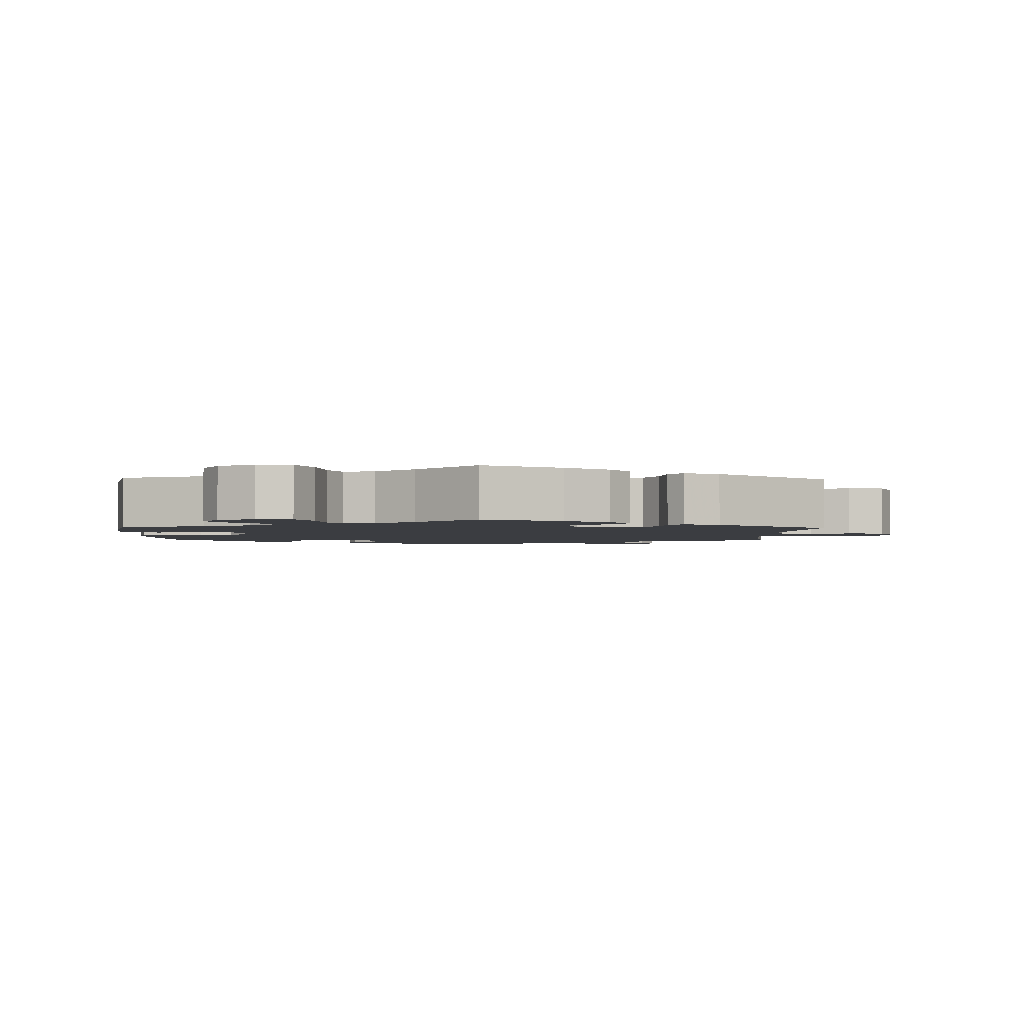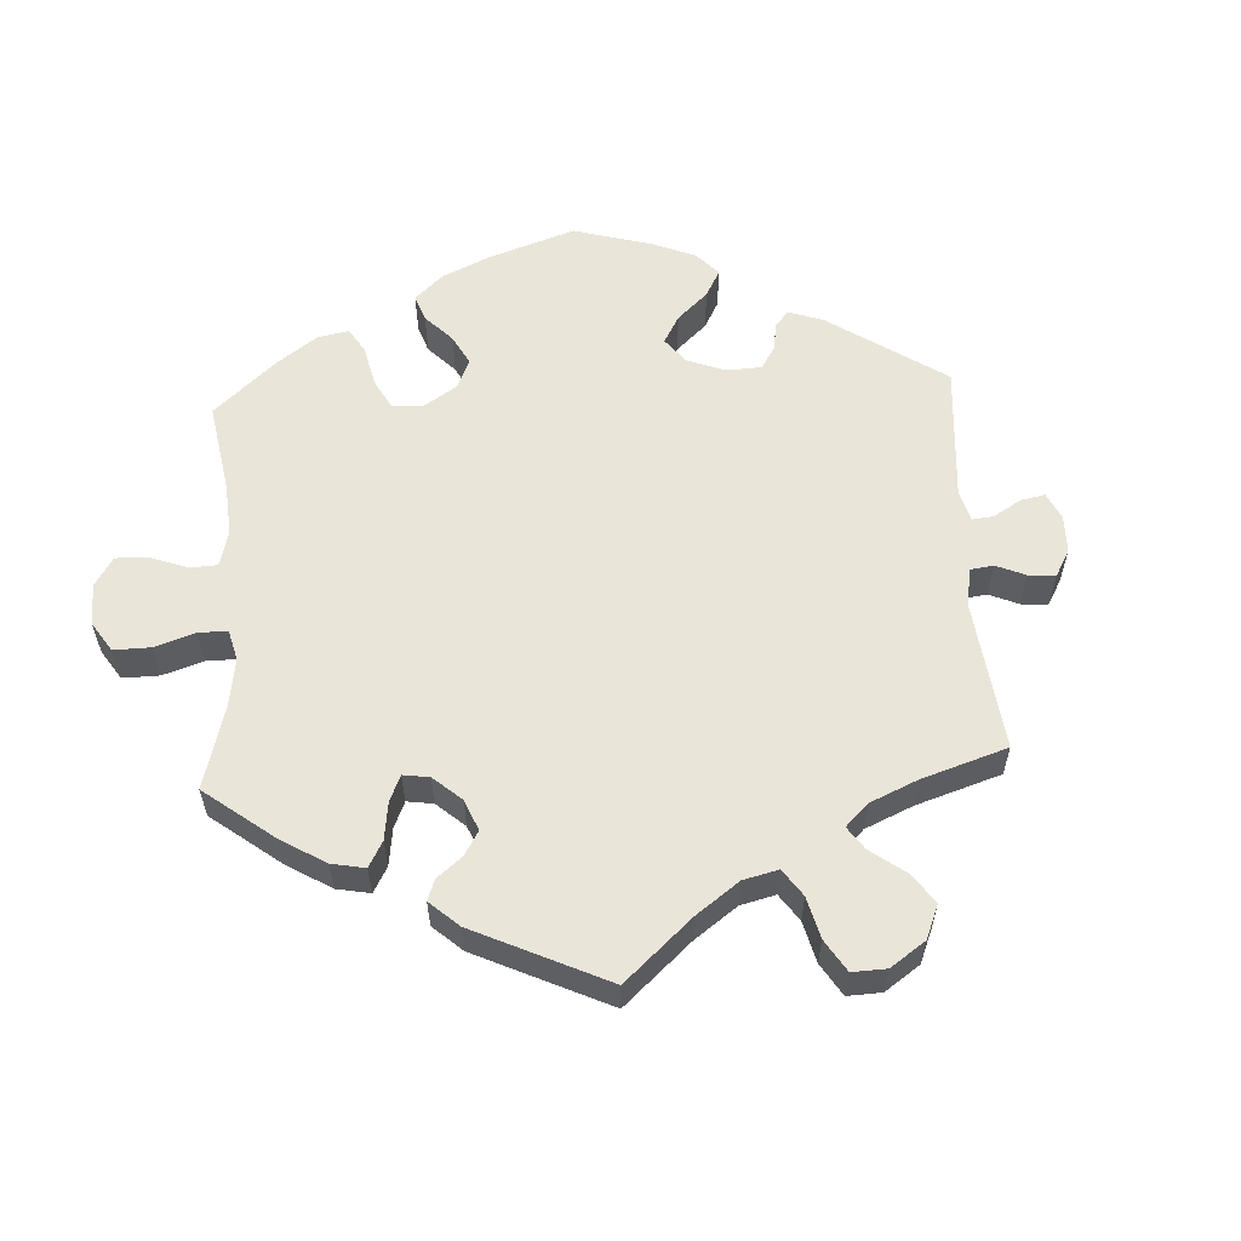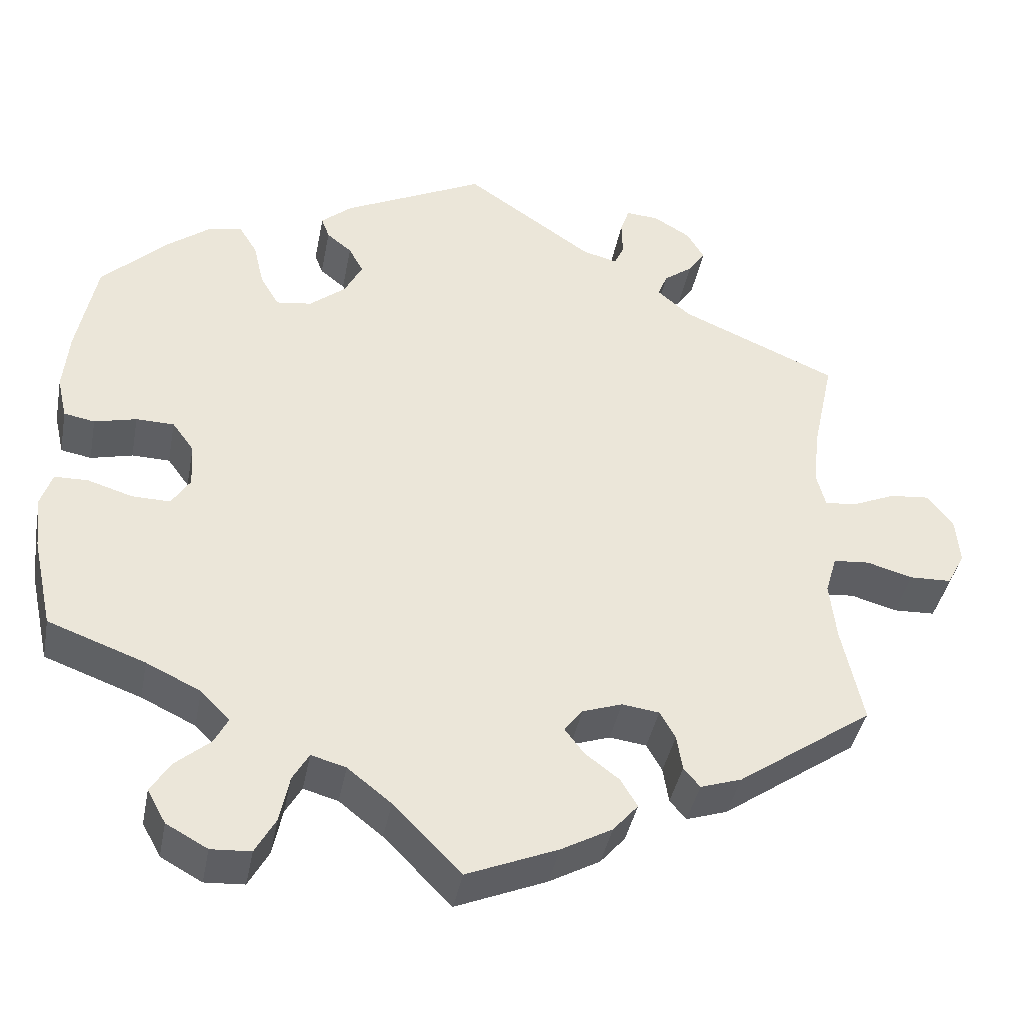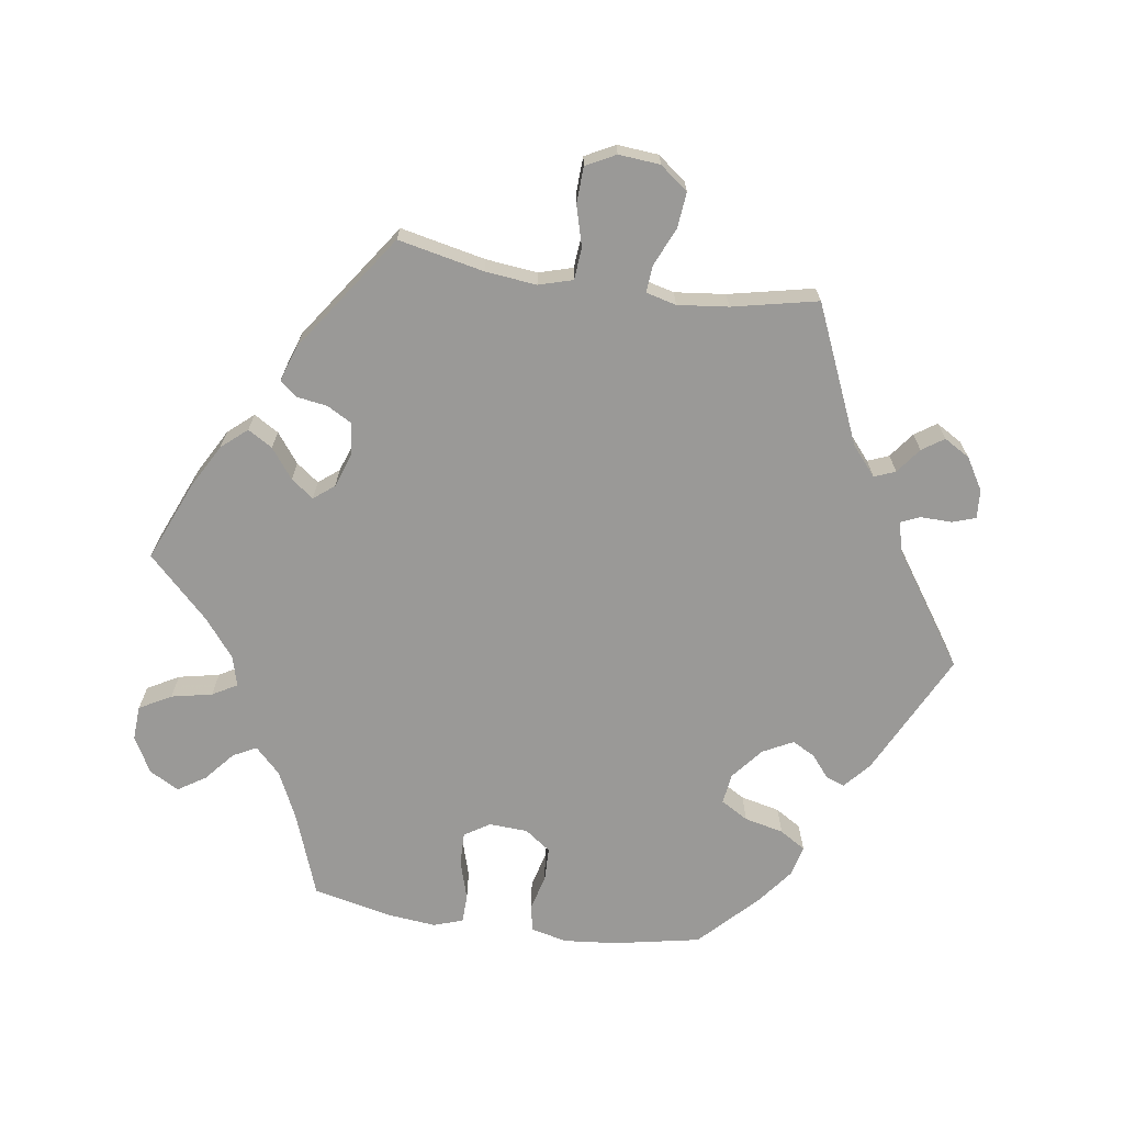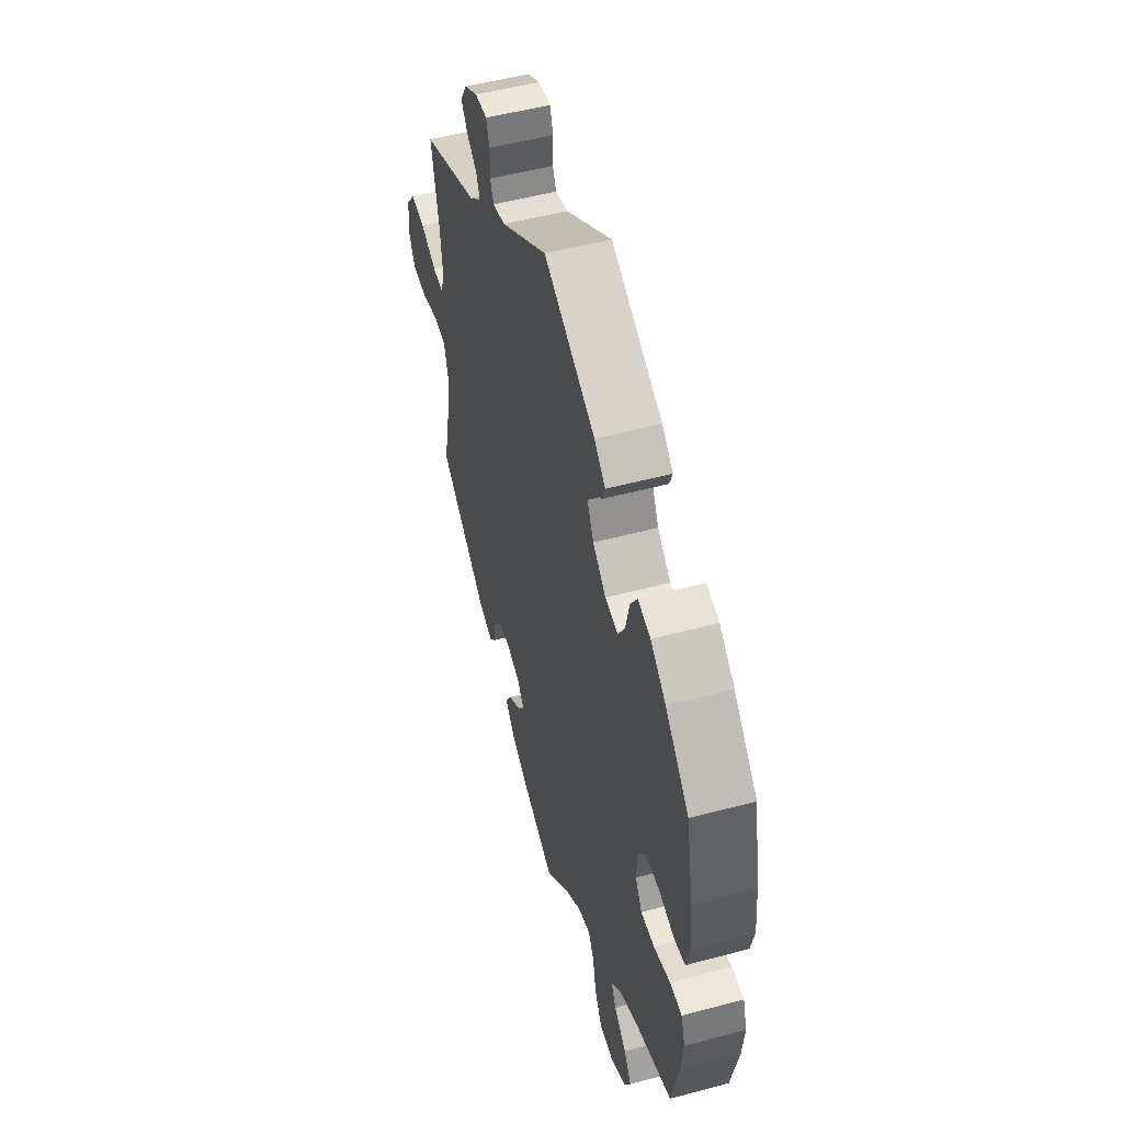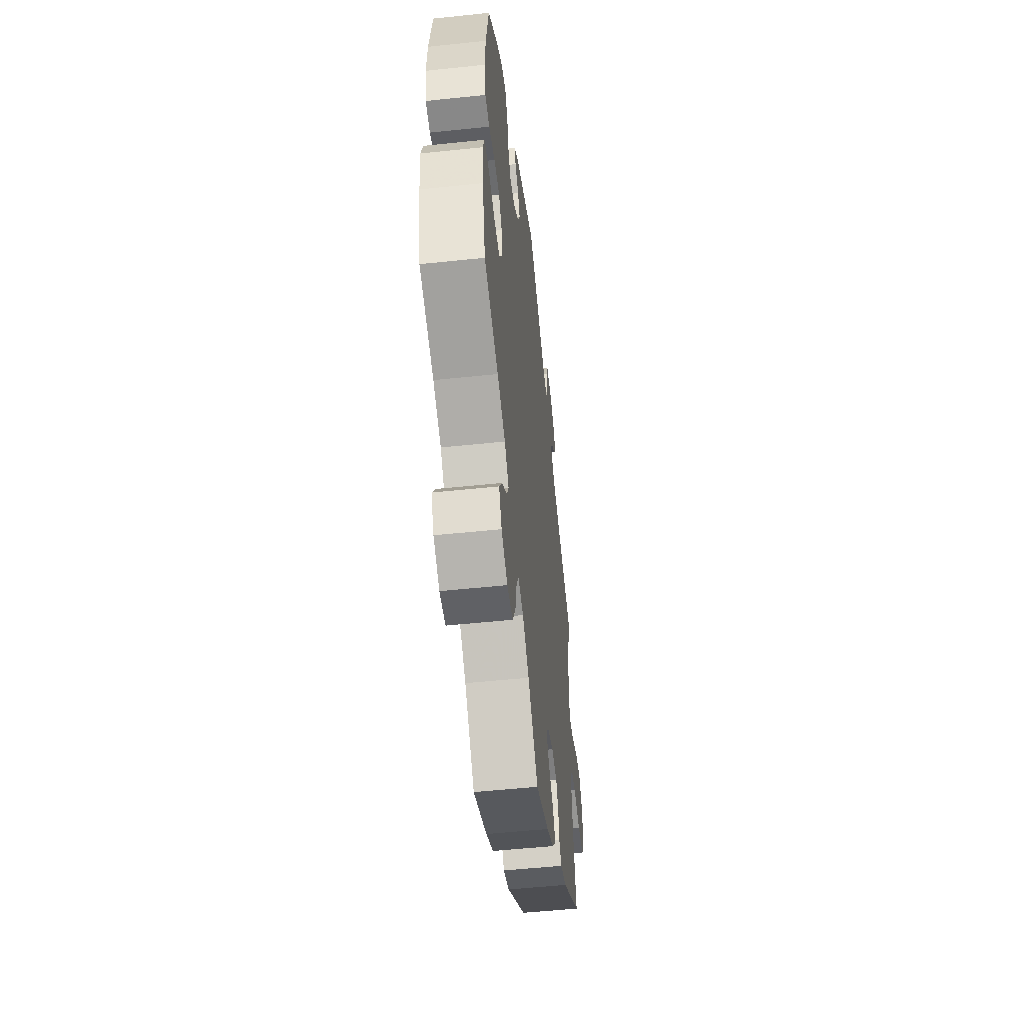
<metadata>
{"format":"obj","ext":"obj","renderer":"f3d","projection":"perspective","resolution":1024,"background":"white","views":[{"elev":-2.5,"azim":178.0,"up":"+Y"},{"elev":58.1,"azim":-123.4,"up":"+Y"},{"elev":-40.6,"azim":169.2,"up":"+Z"},{"elev":-69.0,"azim":-98.4,"up":"+Y"},{"elev":51.5,"azim":73.8,"up":"+Z"},{"elev":-52.4,"azim":96.5,"up":"+Z"}]}
</metadata>
<code>
v -0.111 0.07 -0.531
v -0.174 0.07 -0.496
v -0.205 0.07 -0.46
v -0.184 0.07 -0.425
v -0.142 0.07 -0.393
v -0.118 0.07 -0.361
v -0.141 0.07 -0.332
v -0.19 0.07 -0.315
v -0.236 0.07 -0.321
v -0.255 0.07 -0.355
v -0.262 0.07 -0.399
v -0.282 0.07 -0.423
v -0.333 0.07 -0.406
v -0.5 0.07 -0.289
v -0.474 0.07 -0.167
v -0.466 0.07 -0.094
v -0.48 0.07 -0.046
v -0.525 0.07 -0.042
v -0.582 0.07 -0.058
v -0.634 0.07 -0.056
v -0.656 0.07 -0.014
v -0.651 0.07 0.045
v -0.62 0.07 0.085
v -0.57 0.07 0.08
v -0.515 0.07 0.056
v -0.477 0.07 0.053
v -0.466 0.07 0.096
v -0.474 0.07 0.168
v -0.5 0.07 0.289
v -0.305 0.07 0.373
v -0.264 0.07 0.408
v -0.276 0.07 0.438
v -0.312 0.07 0.465
v -0.333 0.07 0.496
v -0.311 0.07 0.533
v -0.266 0.07 0.56
v -0.225 0.07 0.563
v -0.214 0.07 0.53
v -0.215 0.07 0.485
v -0.203 0.07 0.458
v -0.16 0.07 0.469
v -0.001 0.07 0.578
v 0.175 0.07 0.491
v 0.213 0.07 0.458
v 0.203 0.07 0.431
v 0.172 0.07 0.406
v 0.154 0.07 0.373
v 0.176 0.07 0.33
v 0.221 0.07 0.293
v 0.265 0.07 0.287
v 0.288 0.07 0.326
v 0.301 0.07 0.382
v 0.324 0.07 0.419
v 0.367 0.07 0.409
v 0.419 0.07 0.369
v 0.5 0.07 0.29
v 0.524 0.07 0.167
v 0.531 0.07 0.092
v 0.519 0.07 0.04
v 0.481 0.07 0.033
v 0.429 0.07 0.046
v 0.382 0.07 0.045
v 0.355 0.07 0.008
v 0.352 0.07 -0.047
v 0.375 0.07 -0.083
v 0.422 0.07 -0.082
v 0.478 0.07 -0.065
v 0.519 0.07 -0.066
v 0.533 0.07 -0.108
v 0.526 0.07 -0.175
v 0.501 0.07 -0.289
v 0.381 0.07 -0.333
v 0.314 0.07 -0.365
v 0.278 0.07 -0.401
v 0.295 0.07 -0.434
v 0.337 0.07 -0.47
v 0.362 0.07 -0.509
v 0.339 0.07 -0.551
v 0.288 0.07 -0.579
v 0.239 0.07 -0.576
v 0.214 0.07 -0.531
v 0.202 0.07 -0.473
v 0.182 0.07 -0.438
v 0.139 0.07 -0.45
v 0.085 0.07 -0.493
v 0.001 0.07 -0.578
v -0.111 0 -0.531
v -0.174 0 -0.496
v -0.205 0 -0.46
v -0.184 0 -0.425
v -0.142 0 -0.393
v -0.118 0 -0.361
v -0.141 0 -0.332
v -0.19 0 -0.315
v -0.236 0 -0.321
v -0.255 0 -0.355
v -0.262 0 -0.399
v -0.282 0 -0.423
v -0.333 0 -0.406
v -0.5 0 -0.289
v -0.474 0 -0.167
v -0.466 0 -0.094
v -0.48 0 -0.046
v -0.525 0 -0.042
v -0.582 0 -0.058
v -0.634 0 -0.056
v -0.656 0 -0.014
v -0.651 0 0.045
v -0.62 0 0.085
v -0.57 0 0.08
v -0.515 0 0.056
v -0.477 0 0.053
v -0.466 0 0.096
v -0.474 0 0.168
v -0.5 0 0.289
v -0.305 0 0.373
v -0.264 0 0.408
v -0.276 0 0.438
v -0.312 0 0.465
v -0.333 0 0.496
v -0.311 0 0.533
v -0.266 0 0.56
v -0.225 0 0.563
v -0.214 0 0.53
v -0.215 0 0.485
v -0.203 0 0.458
v -0.16 0 0.469
v -0.001 0 0.578
v 0.175 0 0.491
v 0.213 0 0.458
v 0.203 0 0.431
v 0.172 0 0.406
v 0.154 0 0.373
v 0.176 0 0.33
v 0.221 0 0.293
v 0.265 0 0.287
v 0.288 0 0.326
v 0.301 0 0.382
v 0.324 0 0.419
v 0.367 0 0.409
v 0.419 0 0.369
v 0.5 0 0.29
v 0.524 0 0.167
v 0.531 0 0.092
v 0.519 0 0.04
v 0.481 0 0.033
v 0.429 0 0.046
v 0.382 0 0.045
v 0.355 0 0.008
v 0.352 0 -0.047
v 0.375 0 -0.083
v 0.422 0 -0.082
v 0.478 0 -0.065
v 0.519 0 -0.066
v 0.533 0 -0.108
v 0.526 0 -0.175
v 0.501 0 -0.289
v 0.381 0 -0.333
v 0.314 0 -0.365
v 0.278 0 -0.401
v 0.295 0 -0.434
v 0.337 0 -0.47
v 0.362 0 -0.509
v 0.339 0 -0.551
v 0.288 0 -0.579
v 0.239 0 -0.576
v 0.214 0 -0.531
v 0.202 0 -0.473
v 0.182 0 -0.438
v 0.139 0 -0.45
v 0.085 0 -0.493
v 0.001 0 -0.578
f 85 86 1 2
f 84 85 2 3
f 83 84 3 4
f 79 80 81 82
f 79 82 83
f 78 79 83
f 75 76 77 78
f 74 75 78 83
f 73 74 83 4
f 69 70 71 72
f 66 67 68 69
f 65 66 69 72
f 64 65 72 73
f 58 59 60 61
f 58 61 62
f 57 58 62
f 56 57 62
f 55 56 62 63
f 51 52 53 54
f 50 51 54 55
f 43 44 45 46
f 41 42 43 46
f 40 41 46 47
f 36 37 38 39
f 36 39 40
f 35 36 40
f 32 33 34 35
f 31 32 35 40
f 30 31 40 47
f 28 29 30 47
f 22 23 24 25
f 22 25 26
f 21 22 26
f 18 19 20 21
f 17 18 21 26
f 16 17 26 27
f 12 13 14 15
f 10 11 12 15
f 9 10 15 16
f 8 9 16 27
f 64 73 4 5
f 63 64 5 6
f 50 55 63 6
f 49 50 6 7
f 48 49 7 8
f 28 47 48
f 8 27 28 48
f 88 87 172 171
f 89 88 171 170
f 90 89 170 169
f 168 167 166 165
f 169 168 165
f 169 165 164
f 164 163 162 161
f 169 164 161 160
f 90 169 160 159
f 158 157 156 155
f 155 154 153 152
f 158 155 152 151
f 159 158 151 150
f 147 146 145 144
f 148 147 144
f 148 144 143
f 148 143 142
f 149 148 142 141
f 140 139 138 137
f 141 140 137 136
f 132 131 130 129
f 132 129 128 127
f 133 132 127 126
f 125 124 123 122
f 126 125 122
f 126 122 121
f 121 120 119 118
f 126 121 118 117
f 133 126 117 116
f 133 116 115 114
f 111 110 109 108
f 112 111 108
f 112 108 107
f 107 106 105 104
f 112 107 104 103
f 113 112 103 102
f 101 100 99 98
f 101 98 97 96
f 102 101 96 95
f 113 102 95 94
f 91 90 159 150
f 92 91 150 149
f 92 149 141 136
f 93 92 136 135
f 94 93 135 134
f 134 133 114
f 134 114 113 94
f 1 87 88 2
f 2 88 89 3
f 3 89 90 4
f 4 90 91 5
f 5 91 92 6
f 6 92 93 7
f 7 93 94 8
f 8 94 95 9
f 9 95 96 10
f 10 96 97 11
f 11 97 98 12
f 12 98 99 13
f 13 99 100 14
f 14 100 101 15
f 15 101 102 16
f 16 102 103 17
f 17 103 104 18
f 18 104 105 19
f 19 105 106 20
f 20 106 107 21
f 21 107 108 22
f 22 108 109 23
f 23 109 110 24
f 24 110 111 25
f 25 111 112 26
f 26 112 113 27
f 27 113 114 28
f 28 114 115 29
f 29 115 116 30
f 30 116 117 31
f 31 117 118 32
f 32 118 119 33
f 33 119 120 34
f 34 120 121 35
f 35 121 122 36
f 36 122 123 37
f 37 123 124 38
f 38 124 125 39
f 39 125 126 40
f 40 126 127 41
f 41 127 128 42
f 42 128 129 43
f 43 129 130 44
f 44 130 131 45
f 45 131 132 46
f 46 132 133 47
f 47 133 134 48
f 48 134 135 49
f 49 135 136 50
f 50 136 137 51
f 51 137 138 52
f 52 138 139 53
f 53 139 140 54
f 54 140 141 55
f 55 141 142 56
f 56 142 143 57
f 57 143 144 58
f 58 144 145 59
f 59 145 146 60
f 60 146 147 61
f 61 147 148 62
f 62 148 149 63
f 63 149 150 64
f 64 150 151 65
f 65 151 152 66
f 66 152 153 67
f 67 153 154 68
f 68 154 155 69
f 69 155 156 70
f 70 156 157 71
f 71 157 158 72
f 72 158 159 73
f 73 159 160 74
f 74 160 161 75
f 75 161 162 76
f 76 162 163 77
f 77 163 164 78
f 78 164 165 79
f 79 165 166 80
f 80 166 167 81
f 81 167 168 82
f 82 168 169 83
f 83 169 170 84
f 84 170 171 85
f 85 171 172 86
f 86 172 87 1

</code>
